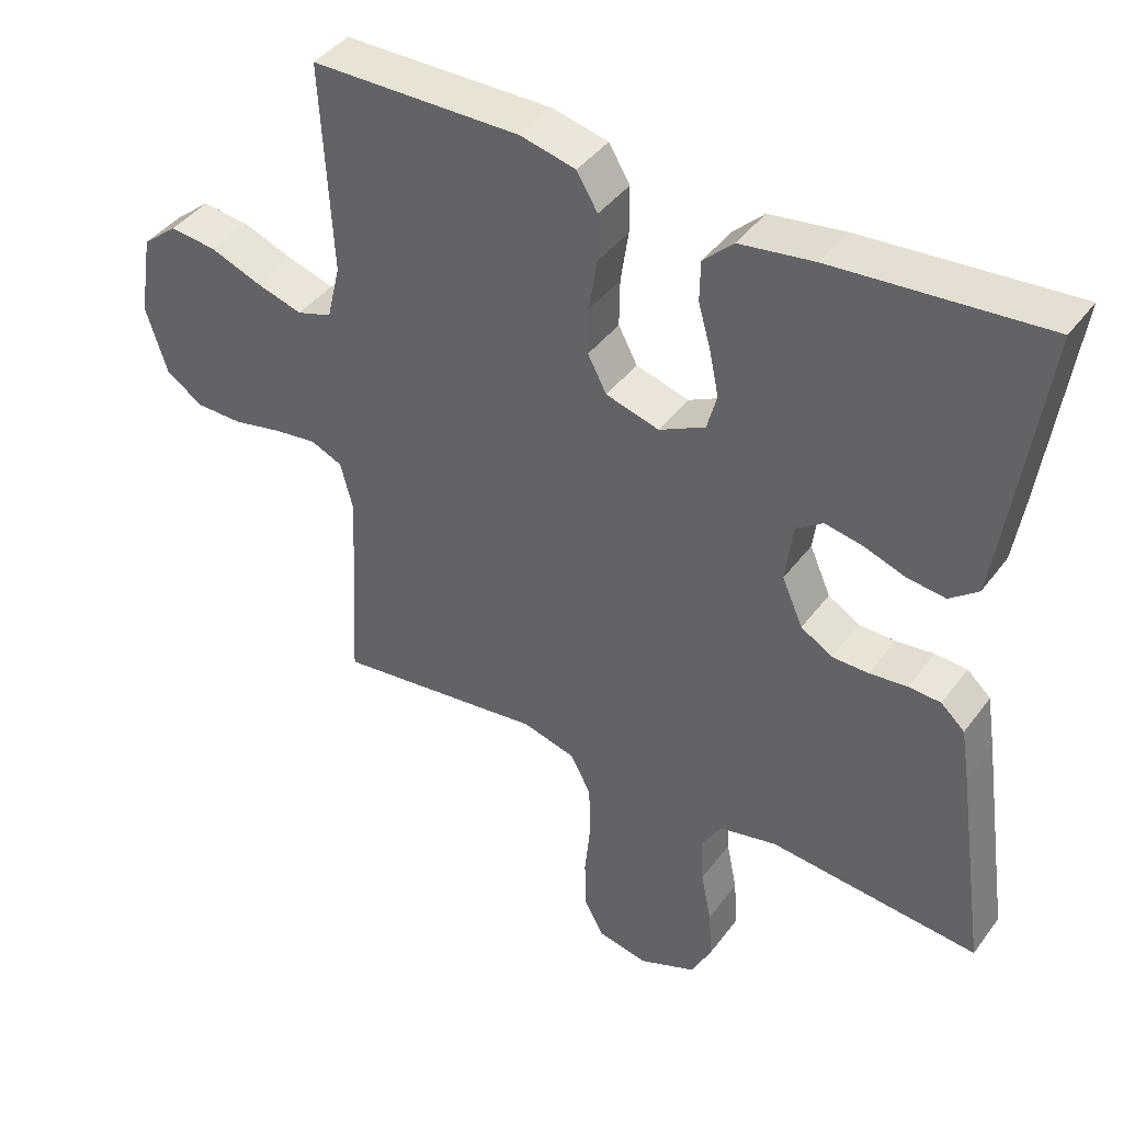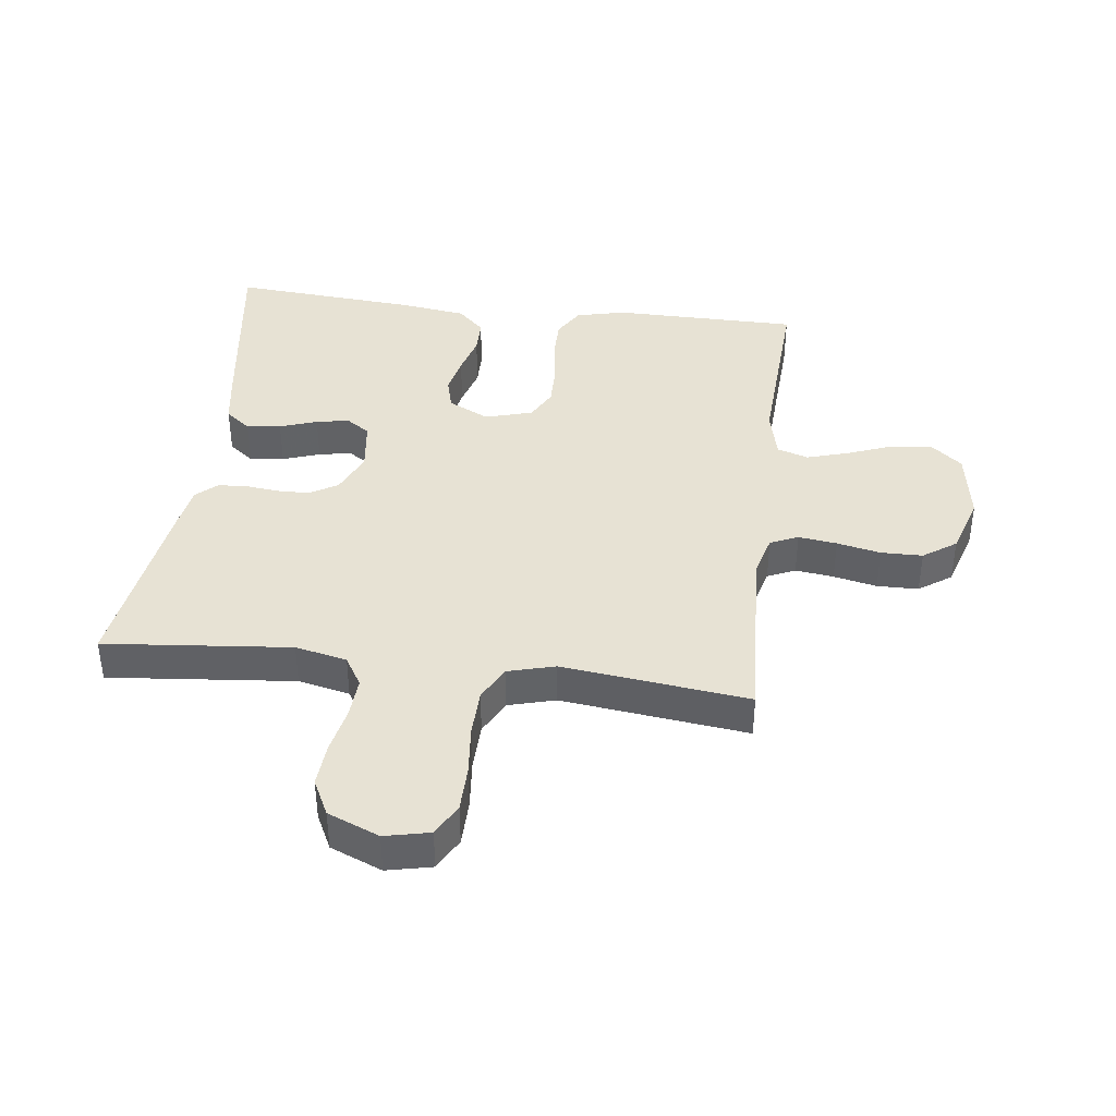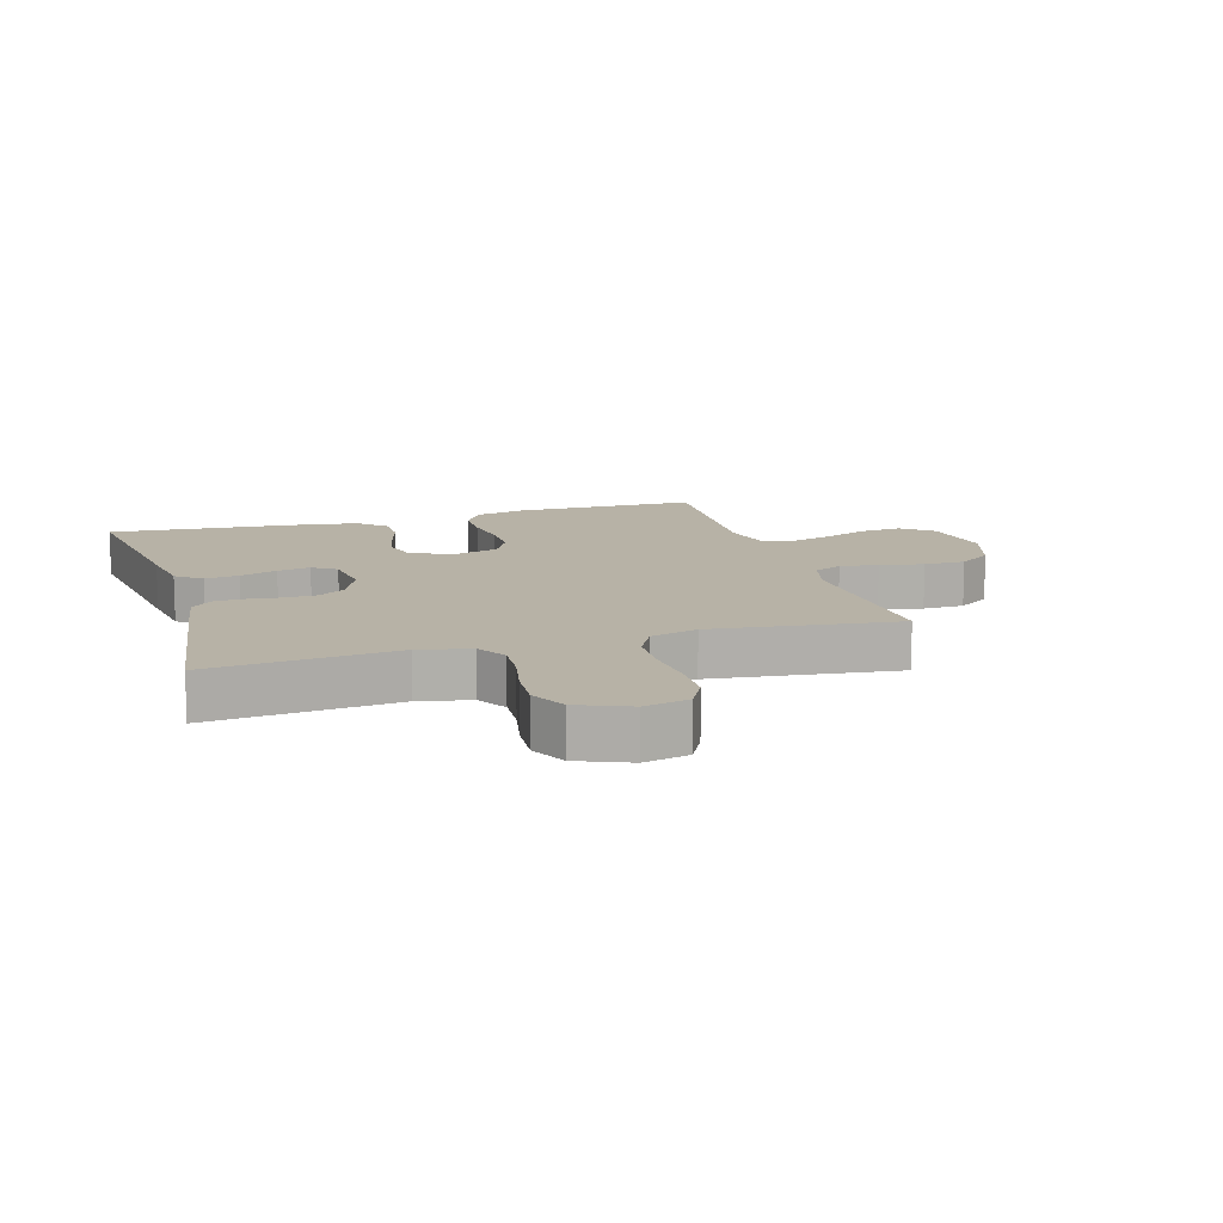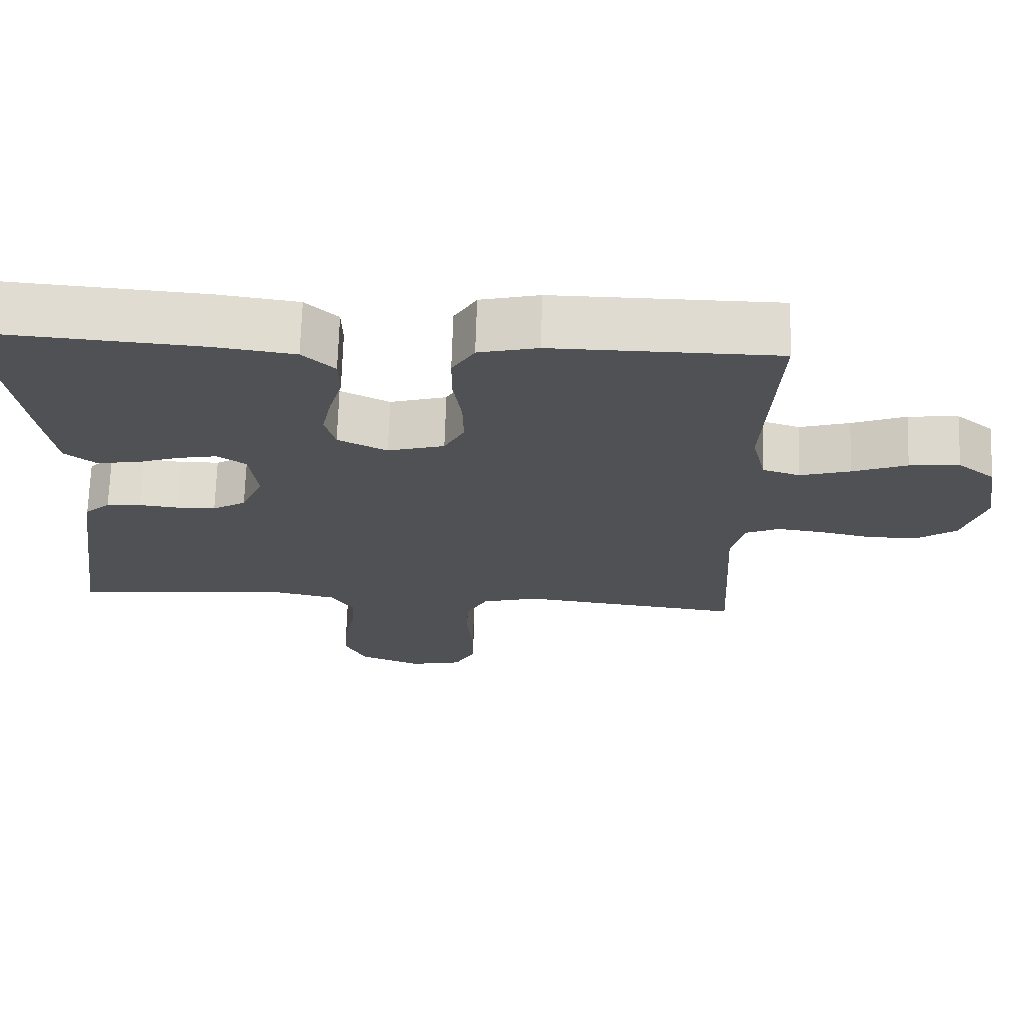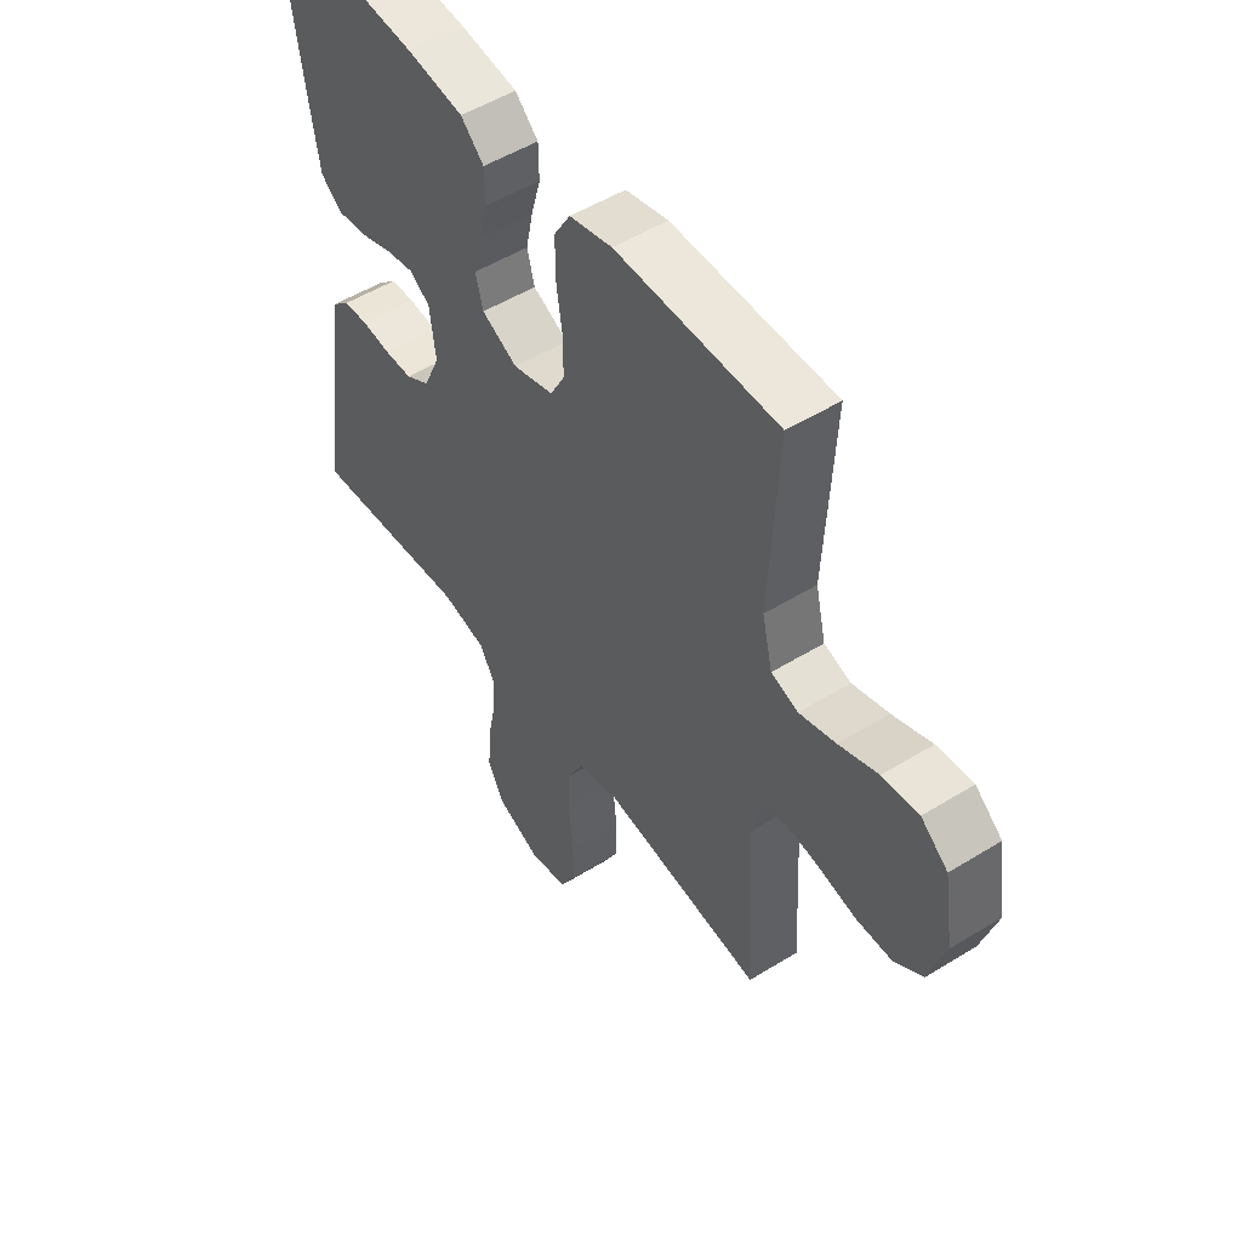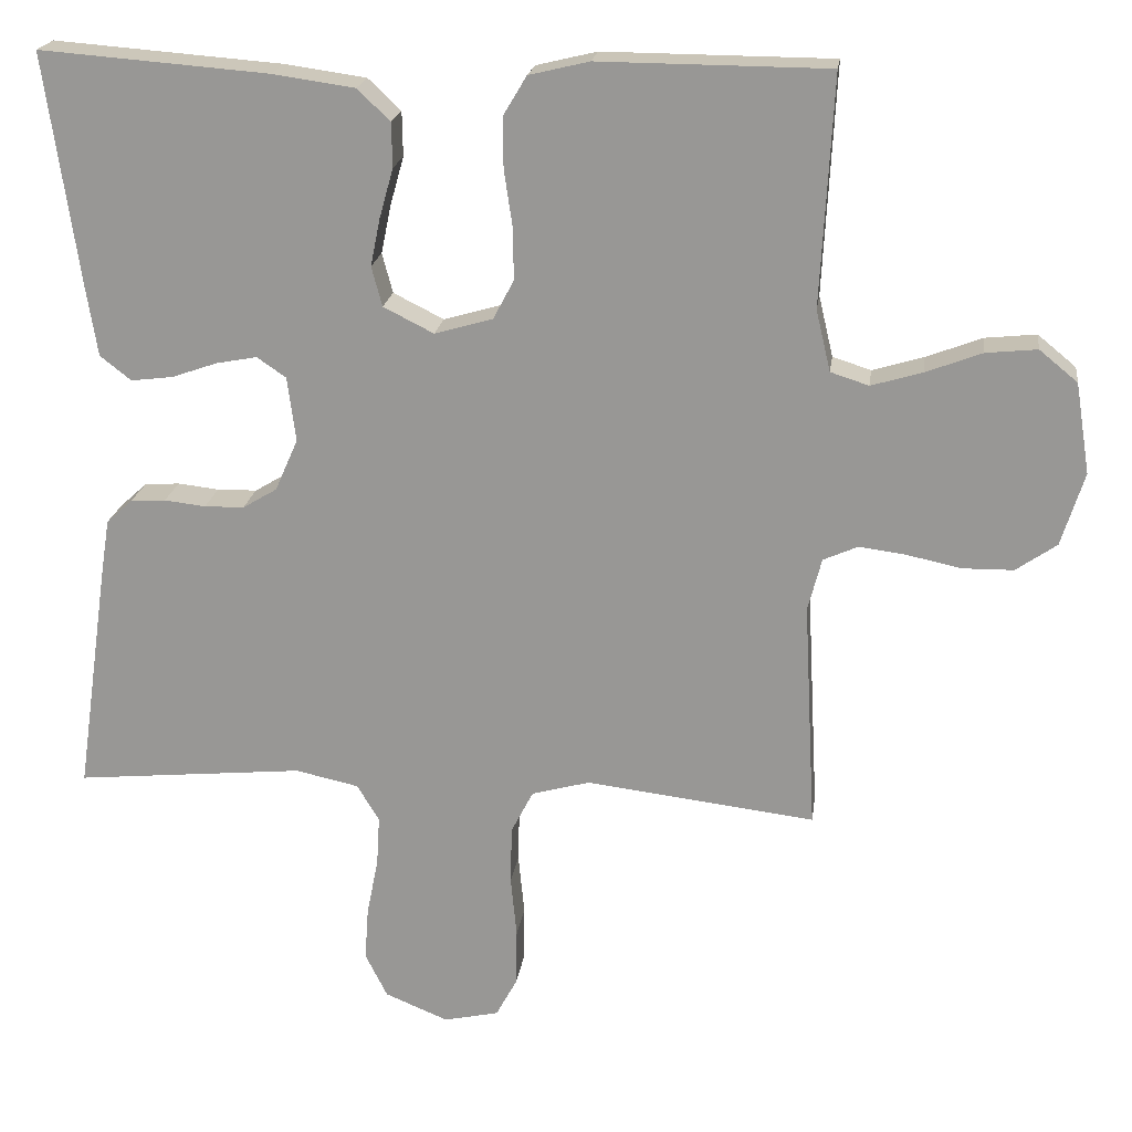
<metadata>
{"format":"obj","ext":"obj","renderer":"f3d","projection":"perspective","resolution":1024,"background":"white","views":[{"elev":41.5,"azim":33.3,"up":"+Z"},{"elev":39.7,"azim":-172.9,"up":"+Y"},{"elev":12.4,"azim":163.4,"up":"+Y"},{"elev":69.9,"azim":-178.2,"up":"+Z"},{"elev":51.4,"azim":-123.9,"up":"+Z"},{"elev":20.3,"azim":-172.3,"up":"+Z"}]}
</metadata>
<code>
v -0.5 0.07 -0.5
v -0.484 0.07 -0.2
v -0.502 0.07 -0.131
v -0.547 0.07 -0.111
v -0.609 0.07 -0.119
v -0.679 0.07 -0.134
v -0.746 0.07 -0.133
v -0.799 0.07 -0.096
v -0.829 0.07 0
v -0.81 0.07 0.118
v -0.76 0.07 0.159
v -0.693 0.07 0.152
v -0.62 0.07 0.124
v -0.553 0.07 0.104
v -0.503 0.07 0.12
v -0.484 0.07 0.2
v -0.5 0.07 0.5
v -0.2 0.07 0.502
v -0.121 0.07 0.483
v -0.091 0.07 0.433
v -0.091 0.07 0.366
v -0.102 0.07 0.292
v -0.103 0.07 0.224
v -0.076 0.07 0.173
v 0 0.07 0.151
v 0.066 0.07 0.184
v 0.08 0.07 0.236
v 0.067 0.07 0.299
v 0.049 0.07 0.363
v 0.05 0.07 0.421
v 0.093 0.07 0.462
v 0.2 0.07 0.477
v 0.5 0.07 0.5
v 0.457 0.07 0.2
v 0.442 0.07 0.105
v 0.401 0.07 0.073
v 0.346 0.07 0.08
v 0.286 0.07 0.101
v 0.233 0.07 0.111
v 0.195 0.07 0.085
v 0.184 0.07 0
v 0.214 0.07 -0.068
v 0.259 0.07 -0.095
v 0.311 0.07 -0.096
v 0.365 0.07 -0.09
v 0.411 0.07 -0.093
v 0.445 0.07 -0.124
v 0.457 0.07 -0.2
v 0.5 0.07 -0.5
v 0.2 0.07 -0.471
v 0.117 0.07 -0.489
v 0.088 0.07 -0.537
v 0.092 0.07 -0.603
v 0.107 0.07 -0.677
v 0.112 0.07 -0.748
v 0.083 0.07 -0.806
v 0 0.07 -0.84
v -0.072 0.07 -0.824
v -0.1 0.07 -0.772
v -0.101 0.07 -0.698
v -0.093 0.07 -0.617
v -0.095 0.07 -0.541
v -0.124 0.07 -0.485
v -0.2 0.07 -0.464
v -0.5 0 -0.5
v -0.484 0 -0.2
v -0.502 0 -0.131
v -0.547 0 -0.111
v -0.609 0 -0.119
v -0.679 0 -0.134
v -0.746 0 -0.133
v -0.799 0 -0.096
v -0.829 0 0
v -0.81 0 0.118
v -0.76 0 0.159
v -0.693 0 0.152
v -0.62 0 0.124
v -0.553 0 0.104
v -0.503 0 0.12
v -0.484 0 0.2
v -0.5 0 0.5
v -0.2 0 0.502
v -0.121 0 0.483
v -0.091 0 0.433
v -0.091 0 0.366
v -0.102 0 0.292
v -0.103 0 0.224
v -0.076 0 0.173
v 0 0 0.151
v 0.066 0 0.184
v 0.08 0 0.236
v 0.067 0 0.299
v 0.049 0 0.363
v 0.05 0 0.421
v 0.093 0 0.462
v 0.2 0 0.477
v 0.5 0 0.5
v 0.457 0 0.2
v 0.442 0 0.105
v 0.401 0 0.073
v 0.346 0 0.08
v 0.286 0 0.101
v 0.233 0 0.111
v 0.195 0 0.085
v 0.184 0 0
v 0.214 0 -0.068
v 0.259 0 -0.095
v 0.311 0 -0.096
v 0.365 0 -0.09
v 0.411 0 -0.093
v 0.445 0 -0.124
v 0.457 0 -0.2
v 0.5 0 -0.5
v 0.2 0 -0.471
v 0.117 0 -0.489
v 0.088 0 -0.537
v 0.092 0 -0.603
v 0.107 0 -0.677
v 0.112 0 -0.748
v 0.083 0 -0.806
v 0 0 -0.84
v -0.072 0 -0.824
v -0.1 0 -0.772
v -0.101 0 -0.698
v -0.093 0 -0.617
v -0.095 0 -0.541
v -0.124 0 -0.485
v -0.2 0 -0.464
f 59 60 61
f 58 59 61
f 57 58 61
f 56 57 61
f 55 56 61
f 54 55 61
f 53 54 61
f 52 53 61 62
f 51 52 62 63
f 48 49 50
f 47 48 50
f 46 47 50
f 45 46 50
f 44 45 50
f 51 63 64
f 50 51 64
f 44 50 64
f 43 44 64
f 36 37 38
f 35 36 38
f 34 35 38
f 33 34 38
f 32 33 38
f 31 32 38
f 30 31 38
f 29 30 38
f 28 29 38
f 27 28 38 39
f 26 27 39 40
f 20 21 22
f 19 20 22
f 18 19 22
f 17 18 22
f 16 17 22
f 15 16 22 23
f 14 15 23 24
f 11 12 13
f 10 11 13
f 9 10 13
f 8 9 13
f 7 8 13
f 6 7 13
f 5 6 13
f 4 5 13 14
f 14 24 25
f 4 14 25
f 3 4 25
f 64 1 2
f 43 64 2
f 42 43 2
f 26 40 41
f 26 41 42
f 25 26 42
f 3 25 42
f 2 3 42
f 125 124 123
f 125 123 122
f 125 122 121
f 125 121 120
f 125 120 119
f 125 119 118
f 125 118 117
f 126 125 117 116
f 127 126 116 115
f 114 113 112
f 114 112 111
f 114 111 110
f 114 110 109
f 114 109 108
f 128 127 115
f 128 115 114
f 128 114 108
f 128 108 107
f 102 101 100
f 102 100 99
f 102 99 98
f 102 98 97
f 102 97 96
f 102 96 95
f 102 95 94
f 102 94 93
f 102 93 92
f 103 102 92 91
f 104 103 91 90
f 86 85 84
f 86 84 83
f 86 83 82
f 86 82 81
f 86 81 80
f 87 86 80 79
f 88 87 79 78
f 77 76 75
f 77 75 74
f 77 74 73
f 77 73 72
f 77 72 71
f 77 71 70
f 77 70 69
f 78 77 69 68
f 89 88 78
f 89 78 68
f 89 68 67
f 66 65 128
f 66 128 107
f 66 107 106
f 105 104 90
f 106 105 90
f 106 90 89
f 106 89 67
f 106 67 66
f 1 65 66 2
f 2 66 67 3
f 3 67 68 4
f 4 68 69 5
f 5 69 70 6
f 6 70 71 7
f 7 71 72 8
f 8 72 73 9
f 9 73 74 10
f 10 74 75 11
f 11 75 76 12
f 12 76 77 13
f 13 77 78 14
f 14 78 79 15
f 15 79 80 16
f 16 80 81 17
f 17 81 82 18
f 18 82 83 19
f 19 83 84 20
f 20 84 85 21
f 21 85 86 22
f 22 86 87 23
f 23 87 88 24
f 24 88 89 25
f 25 89 90 26
f 26 90 91 27
f 27 91 92 28
f 28 92 93 29
f 29 93 94 30
f 30 94 95 31
f 31 95 96 32
f 32 96 97 33
f 33 97 98 34
f 34 98 99 35
f 35 99 100 36
f 36 100 101 37
f 37 101 102 38
f 38 102 103 39
f 39 103 104 40
f 40 104 105 41
f 41 105 106 42
f 42 106 107 43
f 43 107 108 44
f 44 108 109 45
f 45 109 110 46
f 46 110 111 47
f 47 111 112 48
f 48 112 113 49
f 49 113 114 50
f 50 114 115 51
f 51 115 116 52
f 52 116 117 53
f 53 117 118 54
f 54 118 119 55
f 55 119 120 56
f 56 120 121 57
f 57 121 122 58
f 58 122 123 59
f 59 123 124 60
f 60 124 125 61
f 61 125 126 62
f 62 126 127 63
f 63 127 128 64
f 64 128 65 1

</code>
